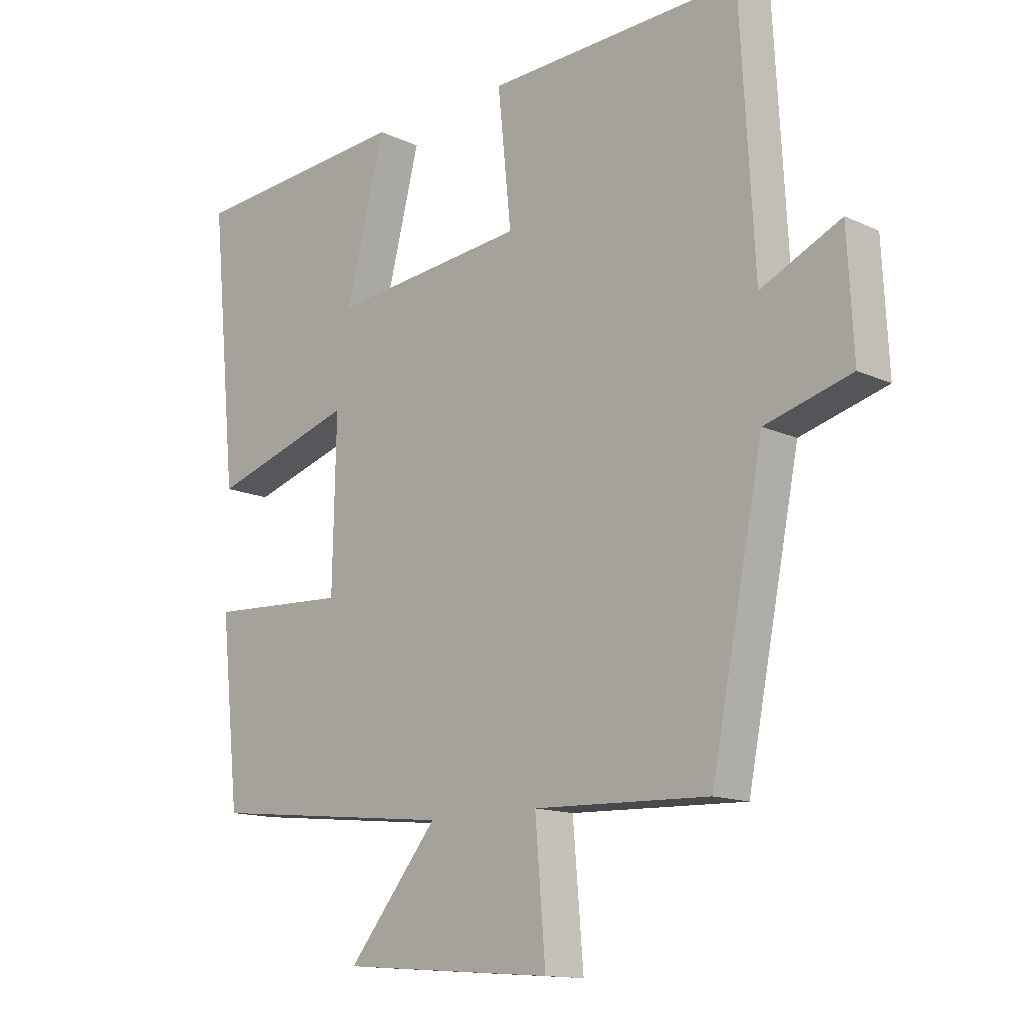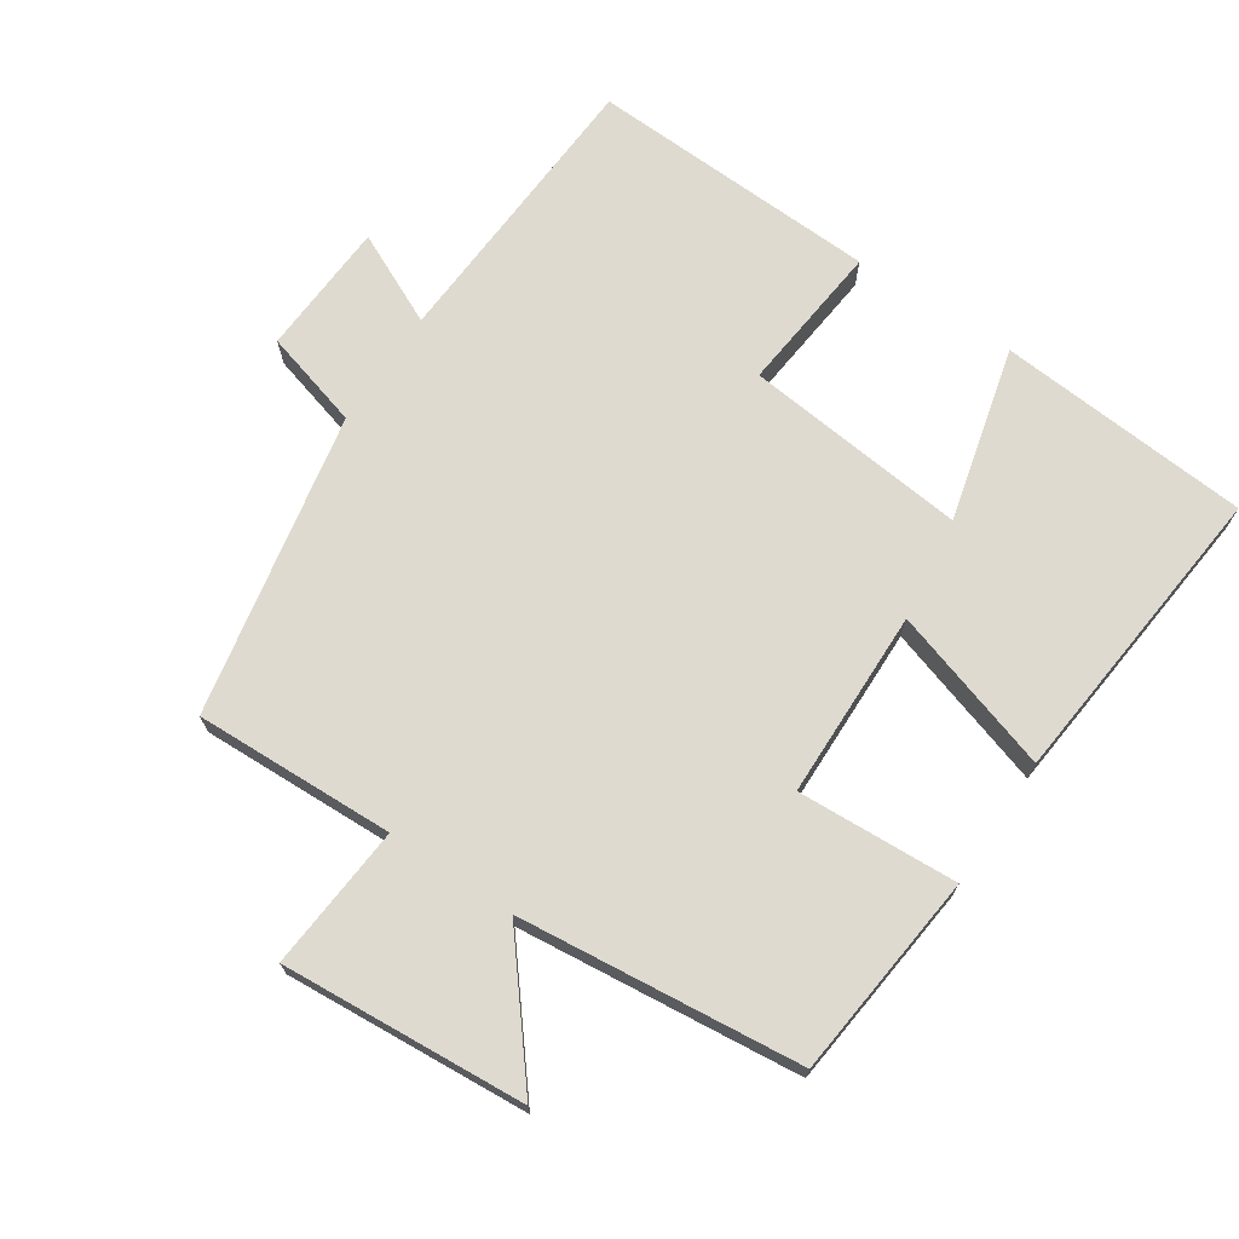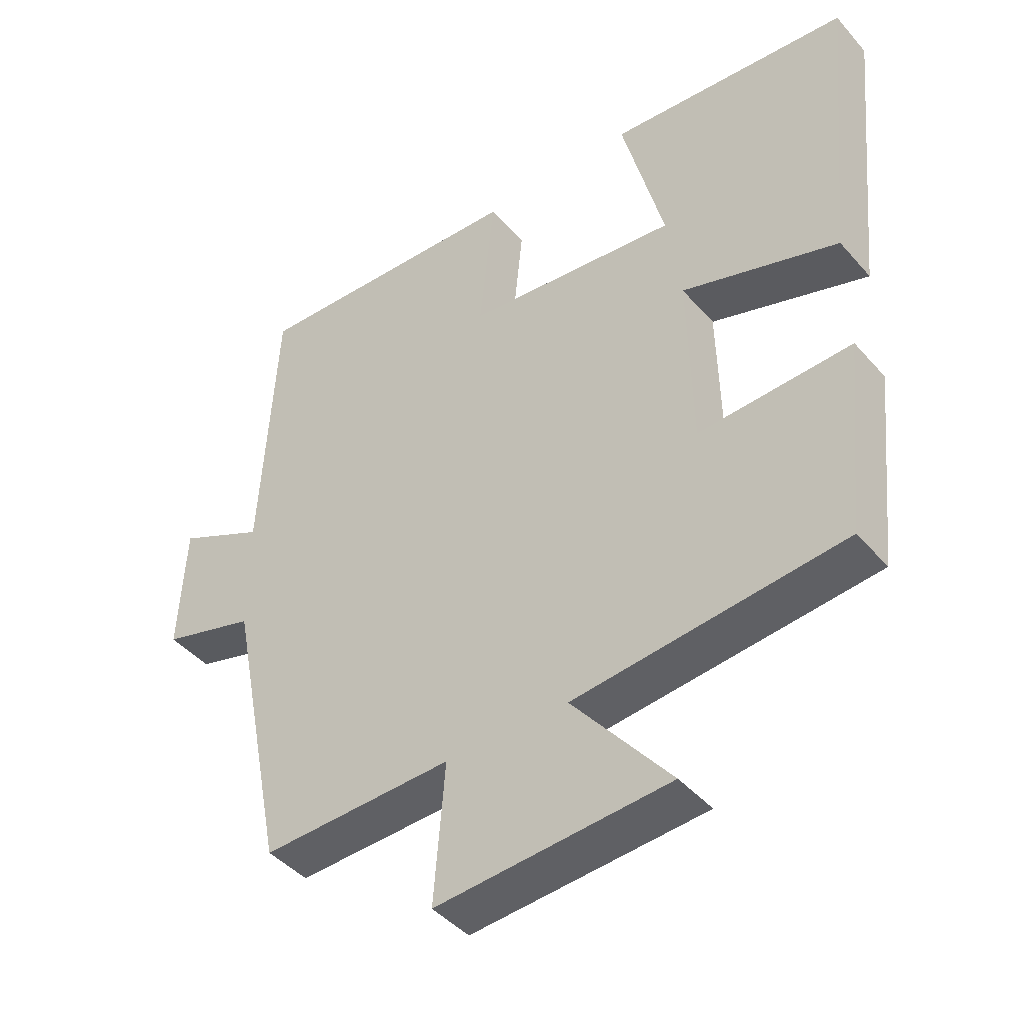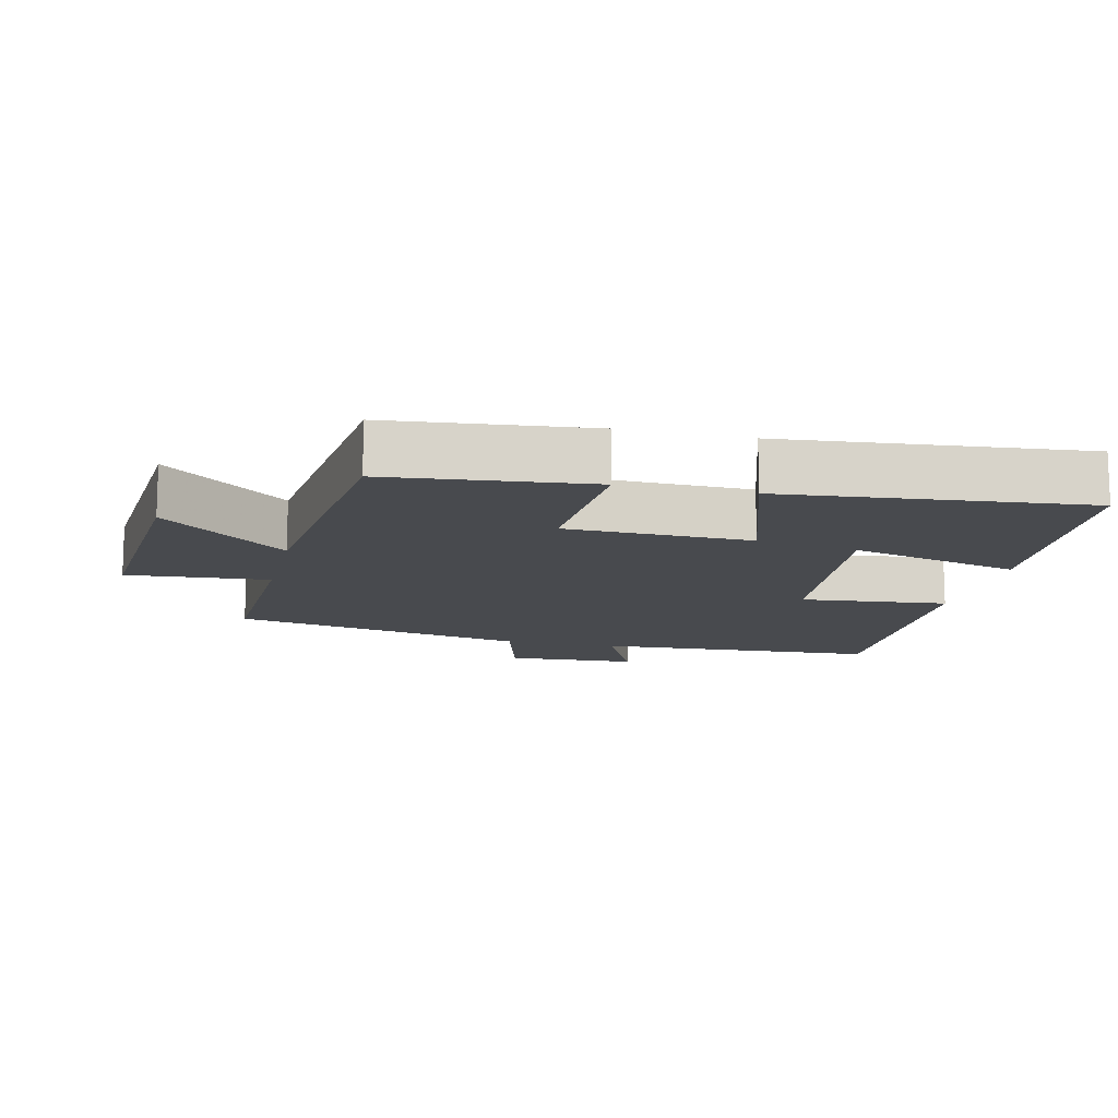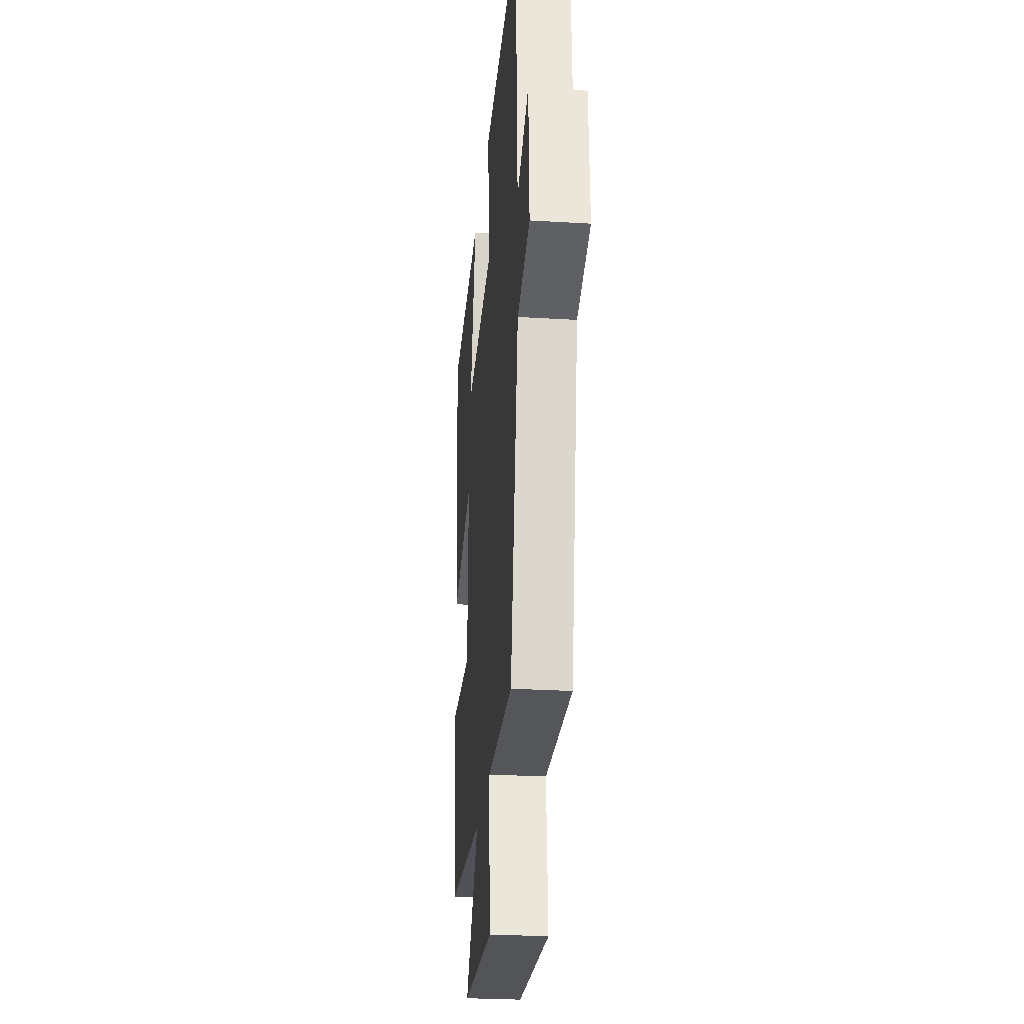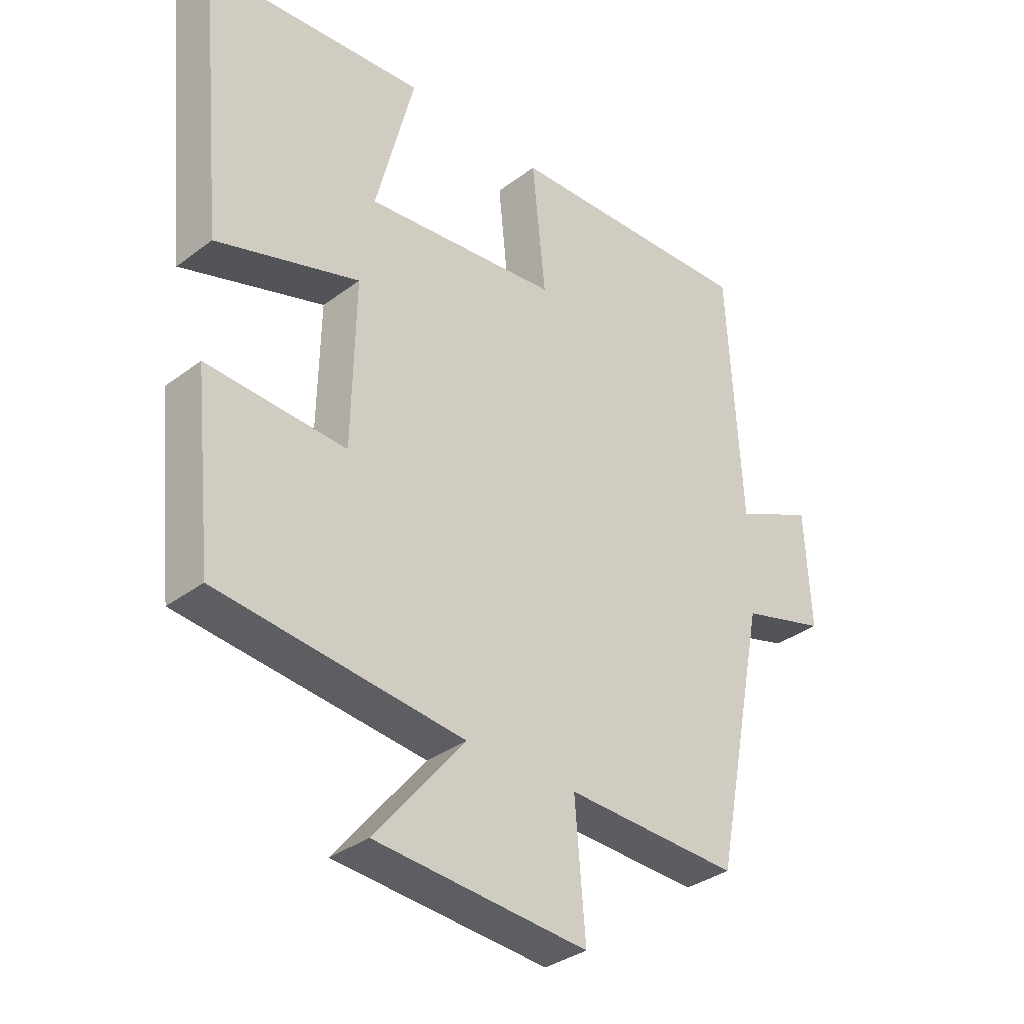
<metadata>
{"format":"obj","ext":"obj","renderer":"f3d","projection":"perspective","resolution":1024,"background":"white","views":[{"elev":-13.7,"azim":44.0,"up":"+Z"},{"elev":70.7,"azim":-146.2,"up":"+Y"},{"elev":-43.5,"azim":-142.3,"up":"+Z"},{"elev":-13.0,"azim":-103.2,"up":"+Y"},{"elev":-27.5,"azim":84.7,"up":"+Z"},{"elev":-34.3,"azim":-44.6,"up":"+Z"}]}
</metadata>
<code>
v 0.477 0.07 0.517
v 0.5 0.07 0.099
v 0.632 0.07 0.161
v 0.642 0.07 -0.033
v 0.5 0.07 -0.073
v 0.413 0.07 -0.51
v 0.124 0.07 -0.5
v 0.141 0.07 -0.709
v -0.211 0.07 -0.683
v -0.062 0.07 -0.5
v -0.469 0.07 -0.457
v -0.5 0.07 -0.16
v -0.269 0.07 -0.172
v -0.263 0.07 0.1
v -0.5 0.07 0.026
v -0.543 0.07 0.471
v -0.178 0.07 0.5
v -0.242 0.07 0.249
v 0.08 0.07 0.283
v 0.058 0.07 0.5
v 0.477 0 0.517
v 0.5 0 0.099
v 0.632 0 0.161
v 0.642 0 -0.033
v 0.5 0 -0.073
v 0.413 0 -0.51
v 0.124 0 -0.5
v 0.141 0 -0.709
v -0.211 0 -0.683
v -0.062 0 -0.5
v -0.469 0 -0.457
v -0.5 0 -0.16
v -0.269 0 -0.172
v -0.263 0 0.1
v -0.5 0 0.026
v -0.543 0 0.471
v -0.178 0 0.5
v -0.242 0 0.249
v 0.08 0 0.283
v 0.058 0 0.5
f 19 20 1 2
f 18 19 2
f 15 16 17 18
f 14 15 18
f 13 14 18 2
f 10 11 12 13
f 10 13 2
f 7 8 9 10
f 7 10 2 3
f 5 6 7
f 5 7 3
f 3 4 5
f 22 21 40 39
f 22 39 38
f 38 37 36 35
f 38 35 34
f 22 38 34 33
f 33 32 31 30
f 22 33 30
f 30 29 28 27
f 23 22 30 27
f 27 26 25
f 23 27 25
f 25 24 23
f 1 21 22 2
f 2 22 23 3
f 3 23 24 4
f 4 24 25 5
f 5 25 26 6
f 6 26 27 7
f 7 27 28 8
f 8 28 29 9
f 9 29 30 10
f 10 30 31 11
f 11 31 32 12
f 12 32 33 13
f 13 33 34 14
f 14 34 35 15
f 15 35 36 16
f 16 36 37 17
f 17 37 38 18
f 18 38 39 19
f 19 39 40 20
f 20 40 21 1

</code>
